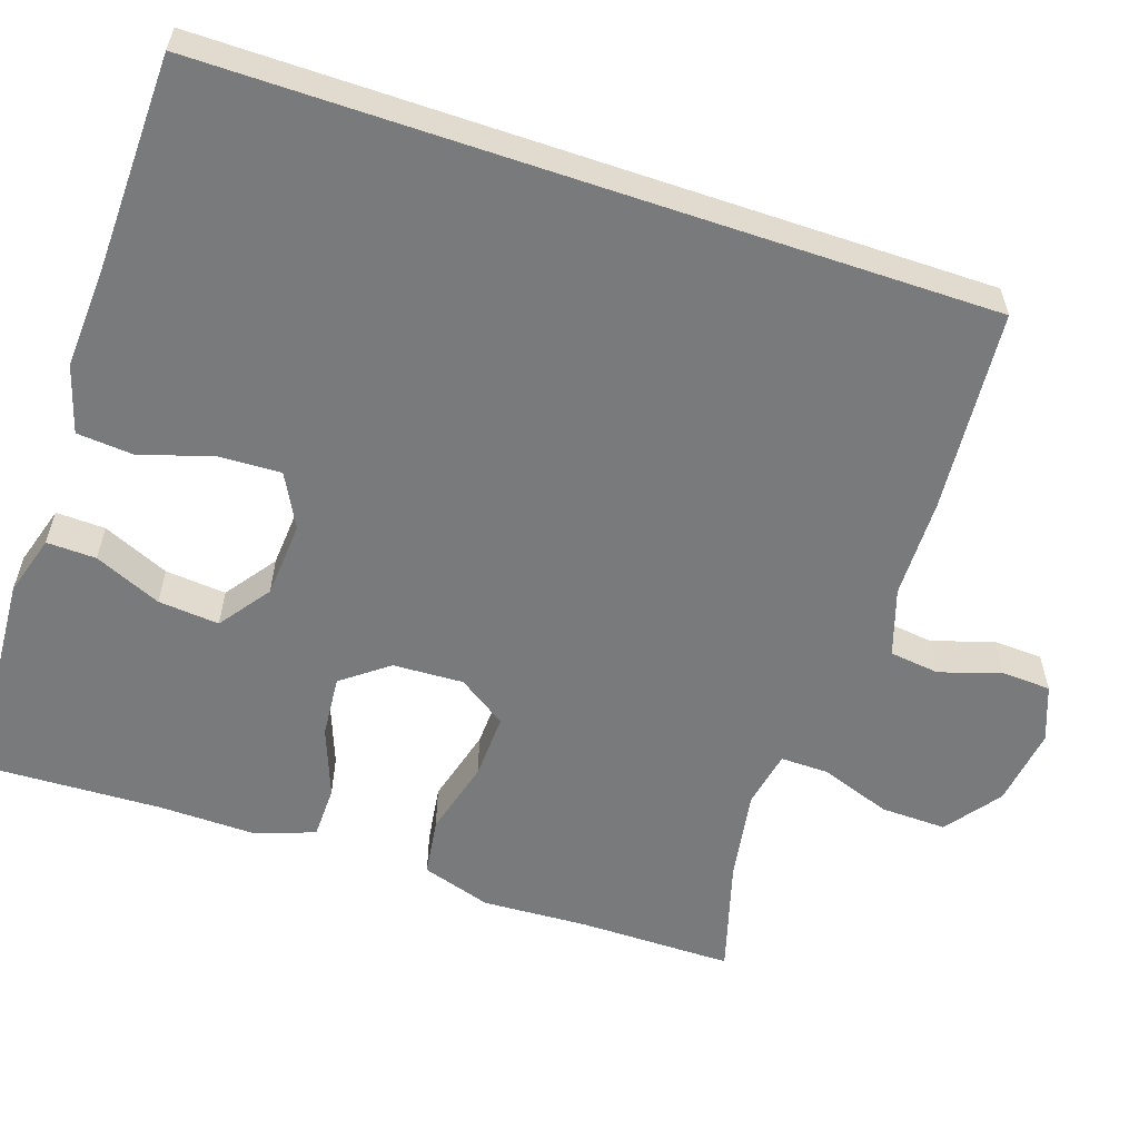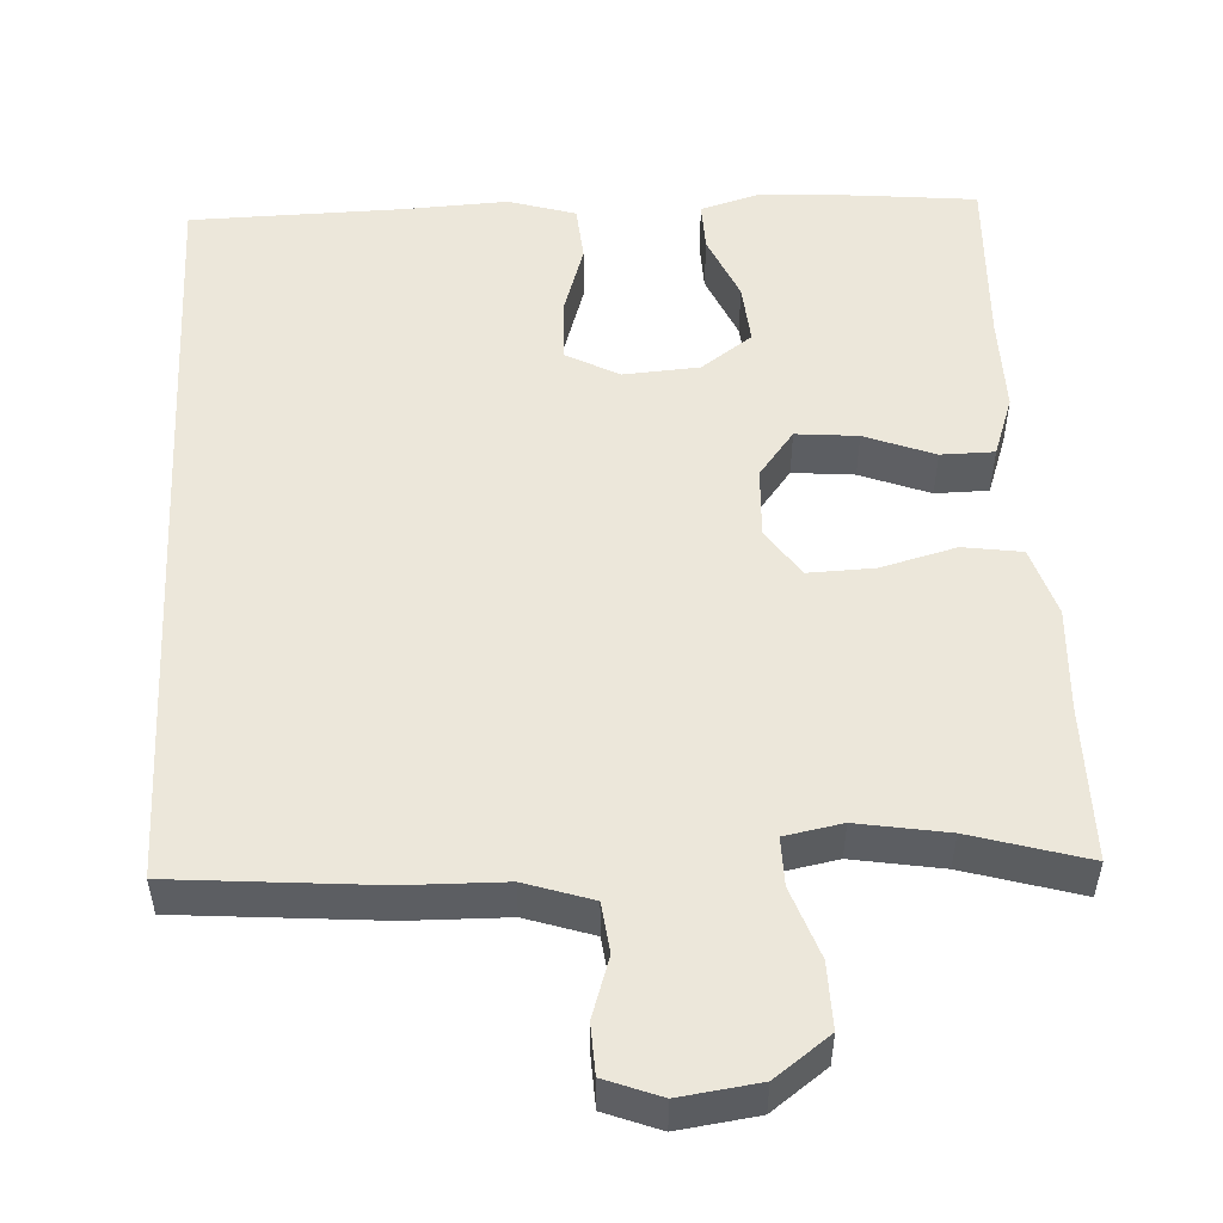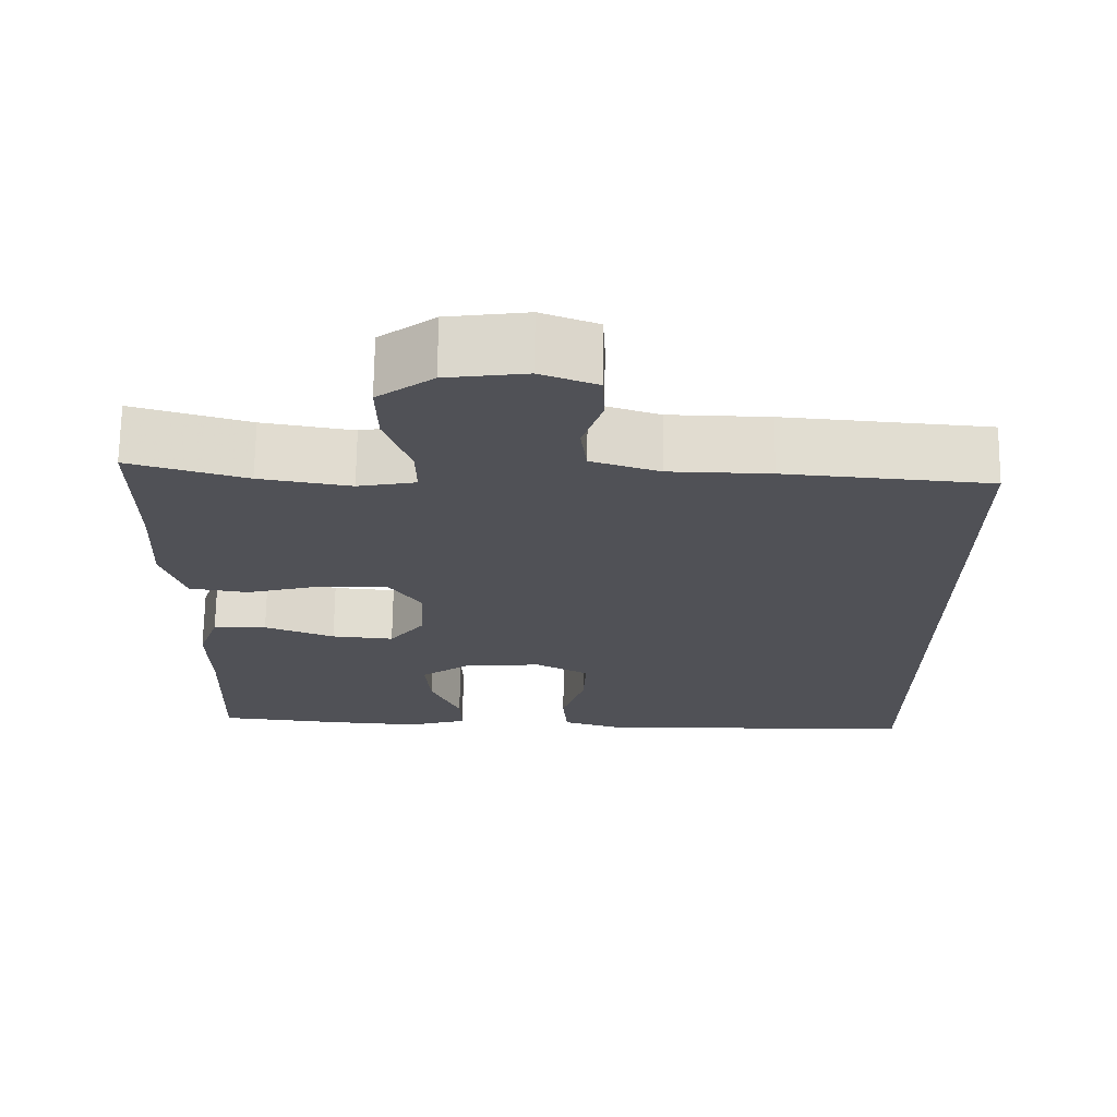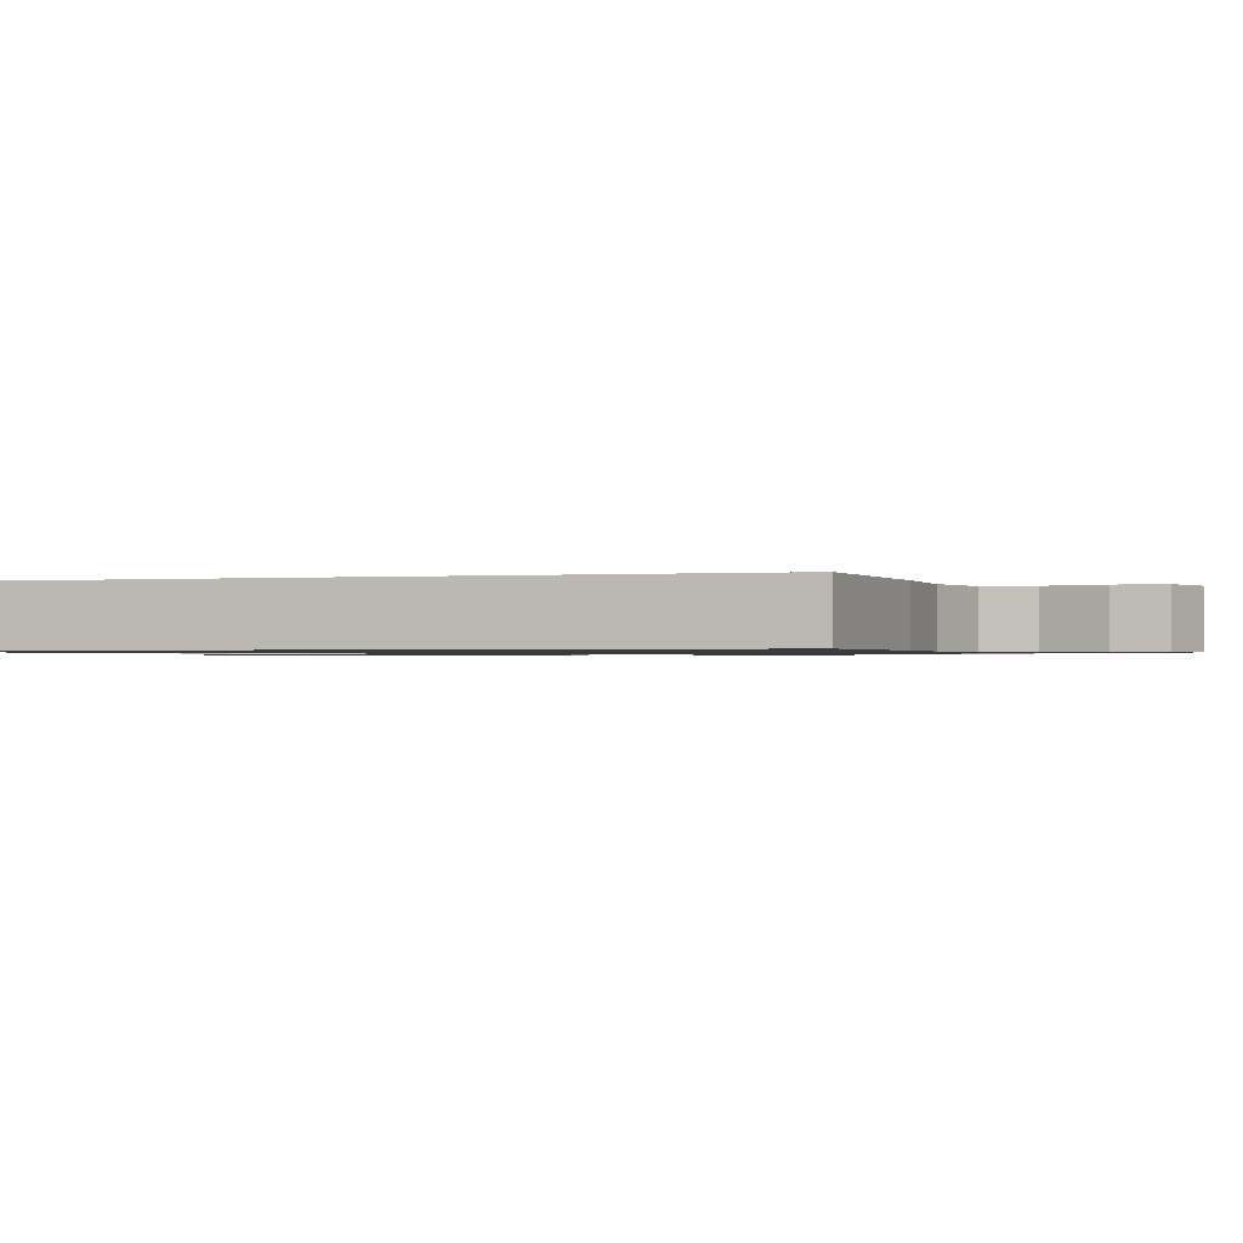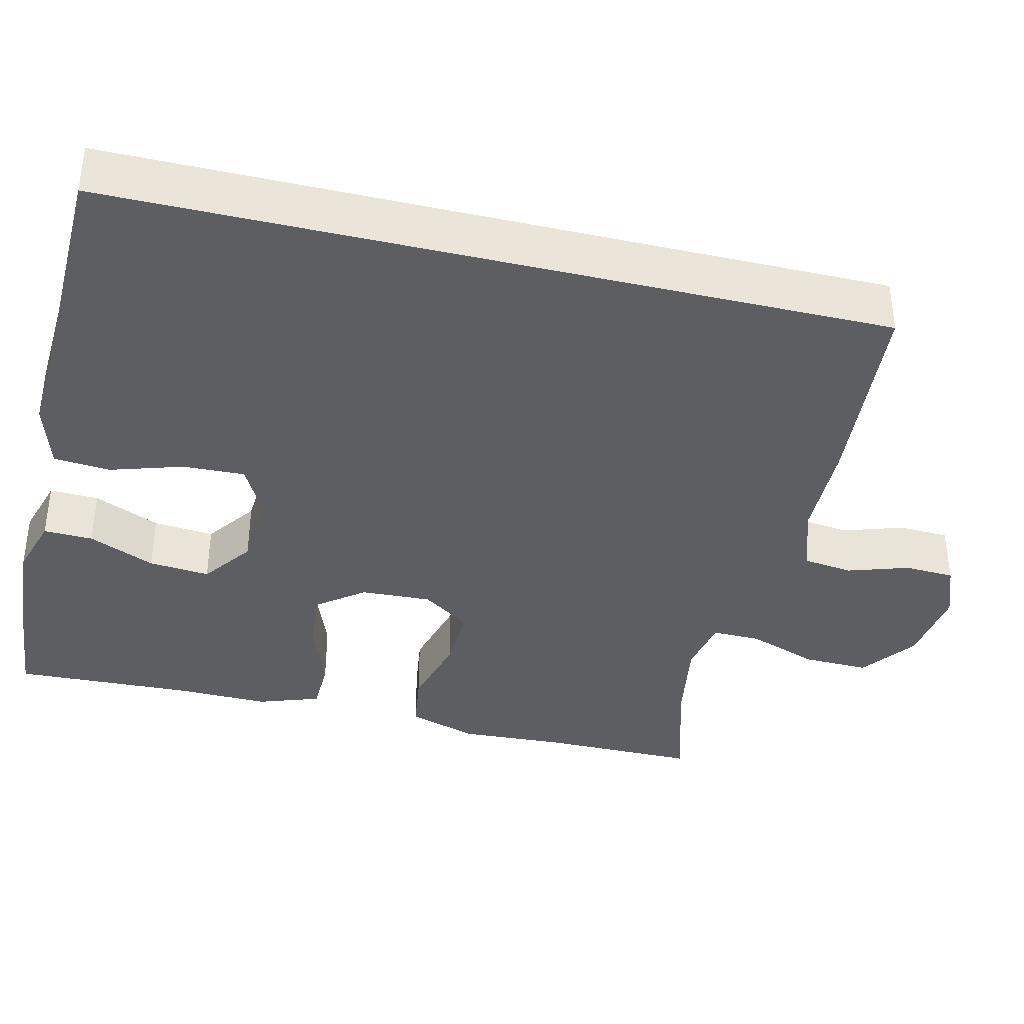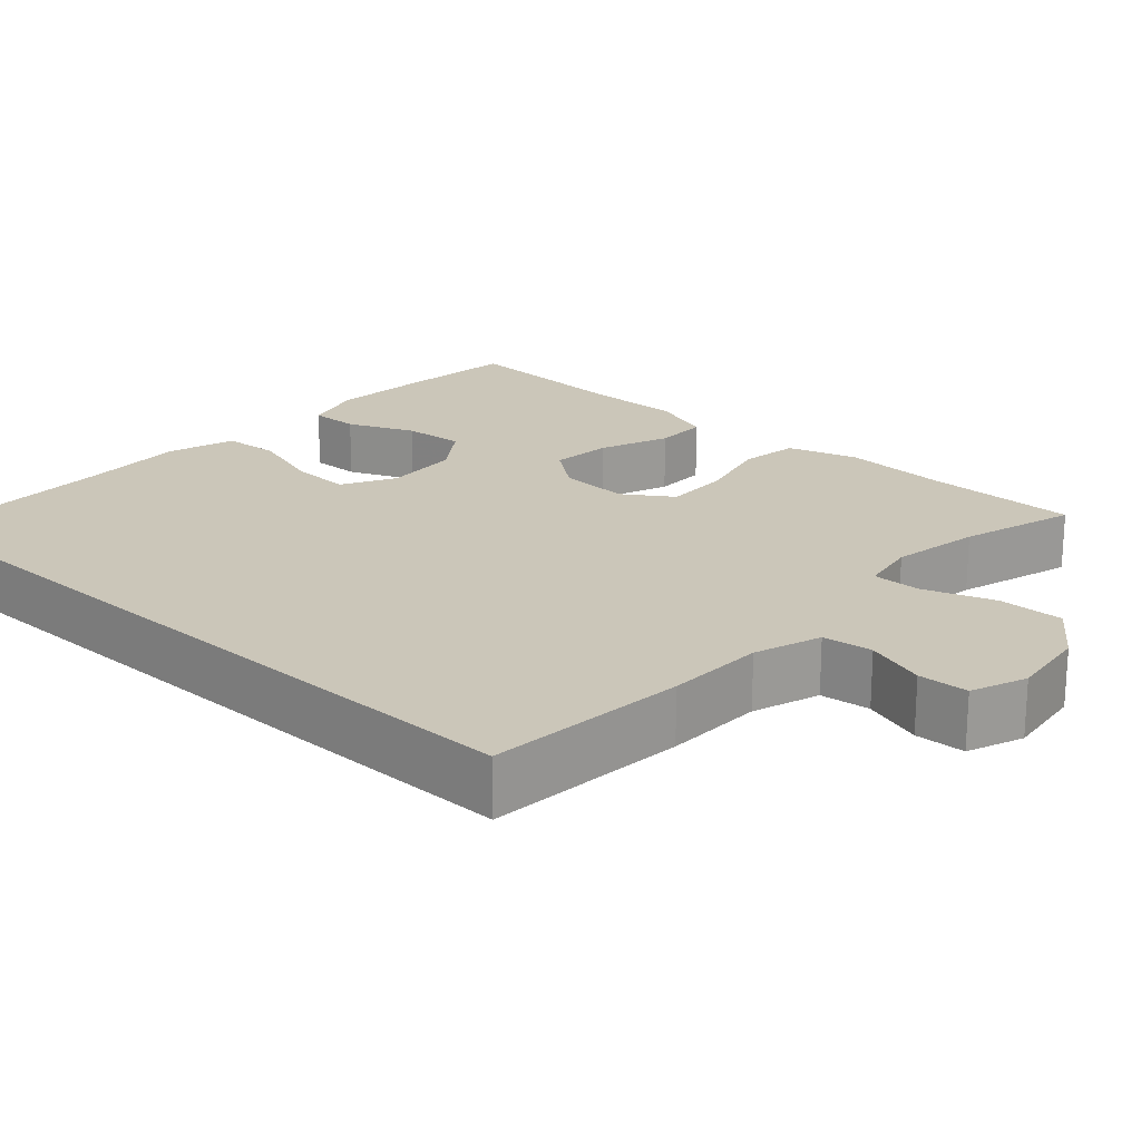
<metadata>
{"format":"obj","ext":"obj","renderer":"f3d","projection":"perspective","resolution":1024,"background":"white","views":[{"elev":-58.0,"azim":-108.7,"up":"+Y"},{"elev":51.9,"azim":-2.9,"up":"+Y"},{"elev":69.6,"azim":-179.2,"up":"+Z"},{"elev":-1.0,"azim":-72.8,"up":"+Y"},{"elev":-38.1,"azim":-103.5,"up":"+Y"},{"elev":20.8,"azim":-47.4,"up":"+Y"}]}
</metadata>
<code>
v 0.5 0.07 -0.5
v 0.348 0.07 -0.515
v 0.225 0.07 -0.523
v 0.148 0.07 -0.5
v 0.15 0.07 -0.437
v 0.187 0.07 -0.352
v 0.194 0.07 -0.274
v 0.129 0.07 -0.227
v 0.032 0.07 -0.22
v -0.036 0.07 -0.256
v -0.033 0.07 -0.335
v -0.004 0.07 -0.428
v -0.01 0.07 -0.5
v -0.096 0.07 -0.526
v -0.227 0.07 -0.519
v -0.5 0.07 -0.513
v -0.5 0.07 0.471
v -0.242 0.07 0.492
v -0.115 0.07 0.494
v -0.029 0.07 0.522
v -0.021 0.07 0.586
v -0.046 0.07 0.663
v -0.043 0.07 0.727
v 0.028 0.07 0.754
v 0.129 0.07 0.74
v 0.199 0.07 0.688
v 0.197 0.07 0.604
v 0.165 0.07 0.514
v 0.164 0.07 0.452
v 0.237 0.07 0.438
v 0.352 0.07 0.457
v 0.5 0.07 0.5
v 0.5 0.07 0.302
v 0.507 0.07 0.168
v 0.479 0.07 0.079
v 0.404 0.07 0.068
v 0.307 0.07 0.094
v 0.223 0.07 0.097
v 0.181 0.07 0.035
v 0.185 0.07 -0.055
v 0.23 0.07 -0.114
v 0.309 0.07 -0.107
v 0.398 0.07 -0.073
v 0.466 0.07 -0.074
v 0.493 0.07 -0.152
v 0.491 0.07 -0.274
v 0.5 0 -0.5
v 0.348 0 -0.515
v 0.225 0 -0.523
v 0.148 0 -0.5
v 0.15 0 -0.437
v 0.187 0 -0.352
v 0.194 0 -0.274
v 0.129 0 -0.227
v 0.032 0 -0.22
v -0.036 0 -0.256
v -0.033 0 -0.335
v -0.004 0 -0.428
v -0.01 0 -0.5
v -0.096 0 -0.526
v -0.227 0 -0.519
v -0.5 0 -0.513
v -0.5 0 0.471
v -0.242 0 0.492
v -0.115 0 0.494
v -0.029 0 0.522
v -0.021 0 0.586
v -0.046 0 0.663
v -0.043 0 0.727
v 0.028 0 0.754
v 0.129 0 0.74
v 0.199 0 0.688
v 0.197 0 0.604
v 0.165 0 0.514
v 0.164 0 0.452
v 0.237 0 0.438
v 0.352 0 0.457
v 0.5 0 0.5
v 0.5 0 0.302
v 0.507 0 0.168
v 0.479 0 0.079
v 0.404 0 0.068
v 0.307 0 0.094
v 0.223 0 0.097
v 0.181 0 0.035
v 0.185 0 -0.055
v 0.23 0 -0.114
v 0.309 0 -0.107
v 0.398 0 -0.073
v 0.466 0 -0.074
v 0.493 0 -0.152
v 0.491 0 -0.274
f 43 44 45 46
f 42 43 46 1
f 41 42 1 2
f 40 41 2 3
f 34 35 36 37
f 33 34 37 38
f 31 32 33 38
f 30 31 38 39
f 25 26 27 28
f 25 28 29
f 24 25 29
f 21 22 23 24
f 20 21 24 29
f 19 20 29
f 15 16 17 18
f 11 12 13 14
f 10 11 14 15
f 3 4 5 6
f 3 6 7
f 40 3 7
f 39 40 7 8
f 30 39 8 9
f 29 30 9 10
f 18 19 29
f 10 15 18 29
f 92 91 90 89
f 47 92 89 88
f 48 47 88 87
f 49 48 87 86
f 83 82 81 80
f 84 83 80 79
f 84 79 78 77
f 85 84 77 76
f 74 73 72 71
f 75 74 71
f 75 71 70
f 70 69 68 67
f 75 70 67 66
f 75 66 65
f 64 63 62 61
f 60 59 58 57
f 61 60 57 56
f 52 51 50 49
f 53 52 49
f 53 49 86
f 54 53 86 85
f 55 54 85 76
f 56 55 76 75
f 75 65 64
f 75 64 61 56
f 1 47 48 2
f 2 48 49 3
f 3 49 50 4
f 4 50 51 5
f 5 51 52 6
f 6 52 53 7
f 7 53 54 8
f 8 54 55 9
f 9 55 56 10
f 10 56 57 11
f 11 57 58 12
f 12 58 59 13
f 13 59 60 14
f 14 60 61 15
f 15 61 62 16
f 16 62 63 17
f 17 63 64 18
f 18 64 65 19
f 19 65 66 20
f 20 66 67 21
f 21 67 68 22
f 22 68 69 23
f 23 69 70 24
f 24 70 71 25
f 25 71 72 26
f 26 72 73 27
f 27 73 74 28
f 28 74 75 29
f 29 75 76 30
f 30 76 77 31
f 31 77 78 32
f 32 78 79 33
f 33 79 80 34
f 34 80 81 35
f 35 81 82 36
f 36 82 83 37
f 37 83 84 38
f 38 84 85 39
f 39 85 86 40
f 40 86 87 41
f 41 87 88 42
f 42 88 89 43
f 43 89 90 44
f 44 90 91 45
f 45 91 92 46
f 46 92 47 1

</code>
